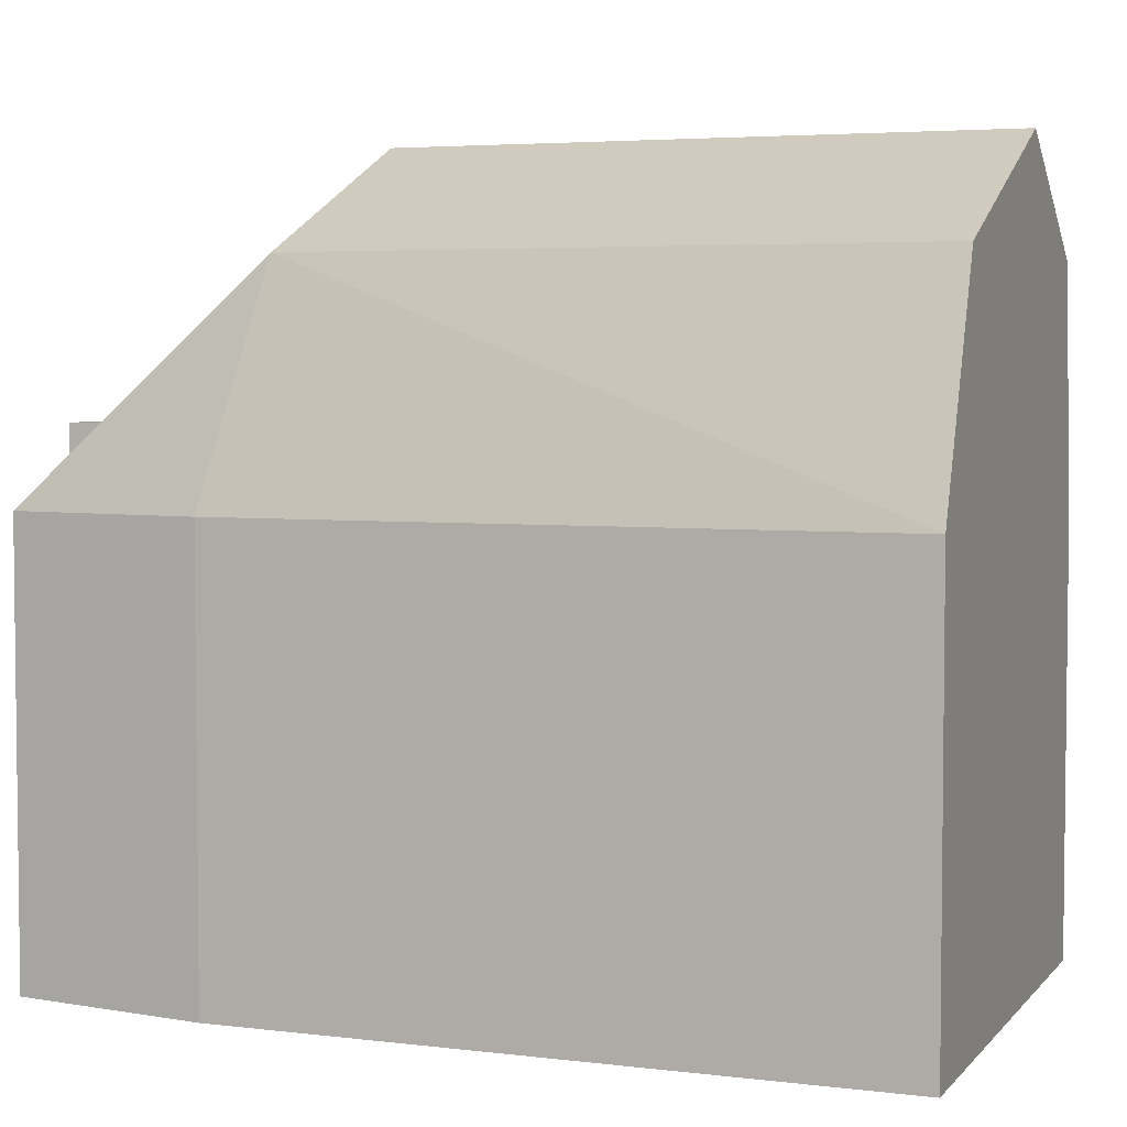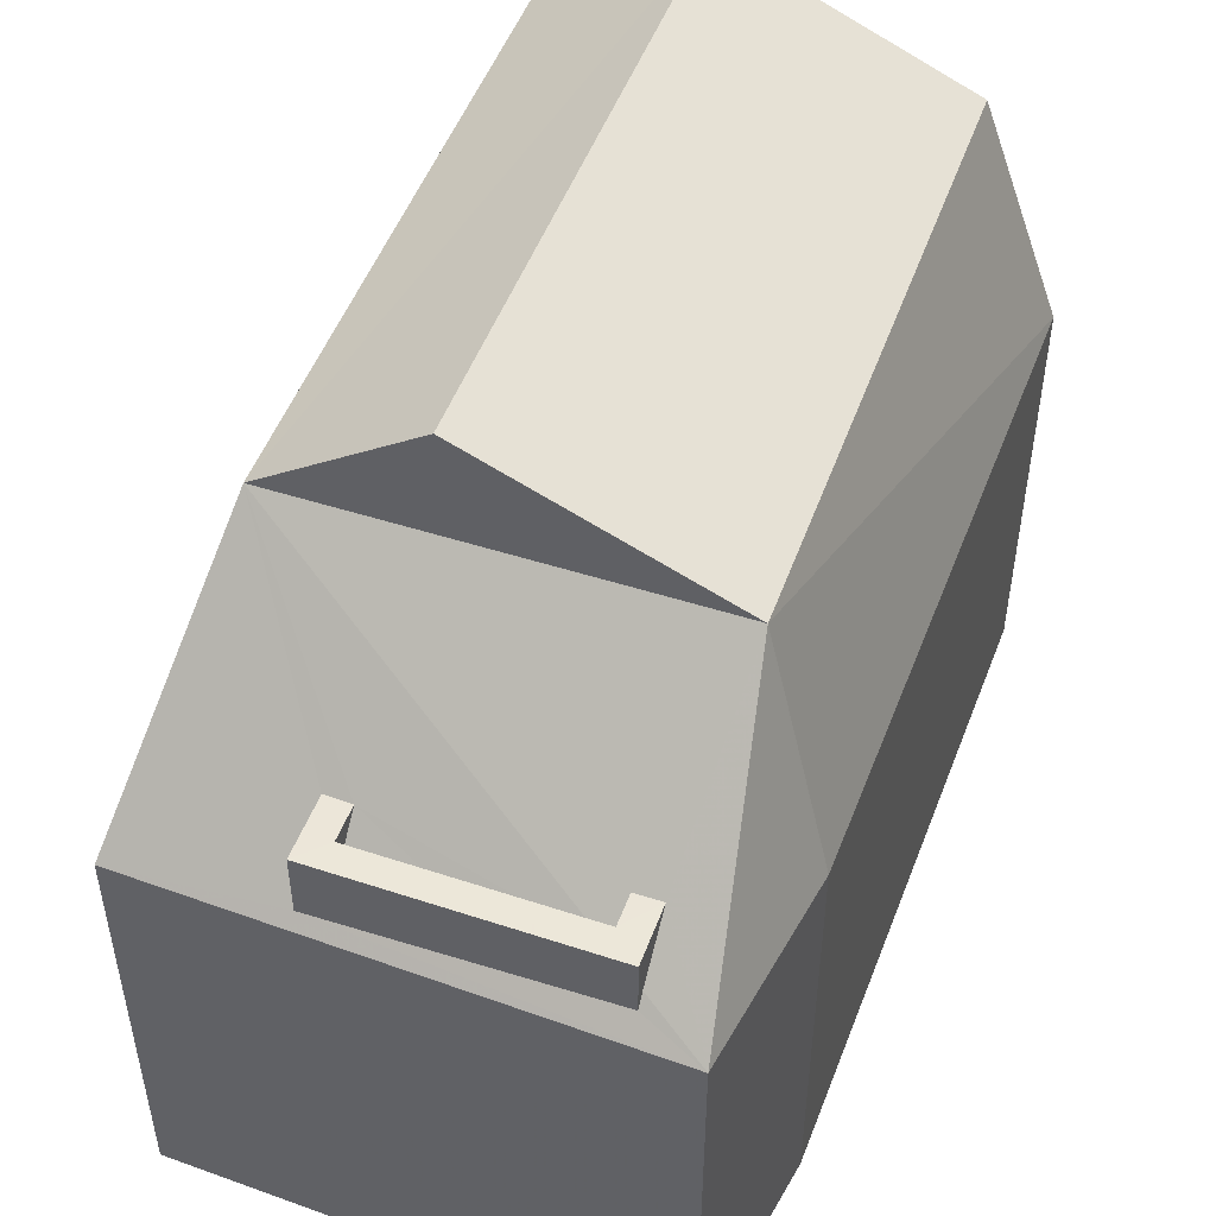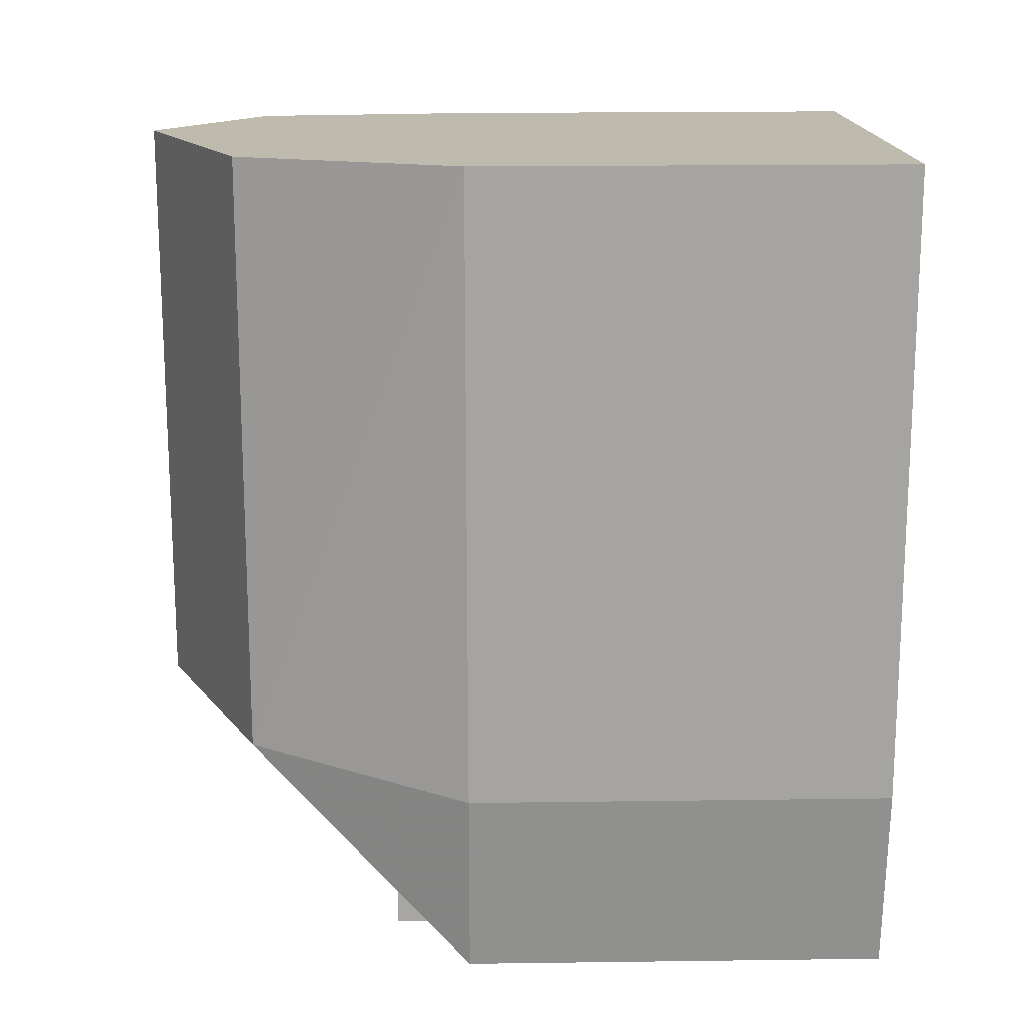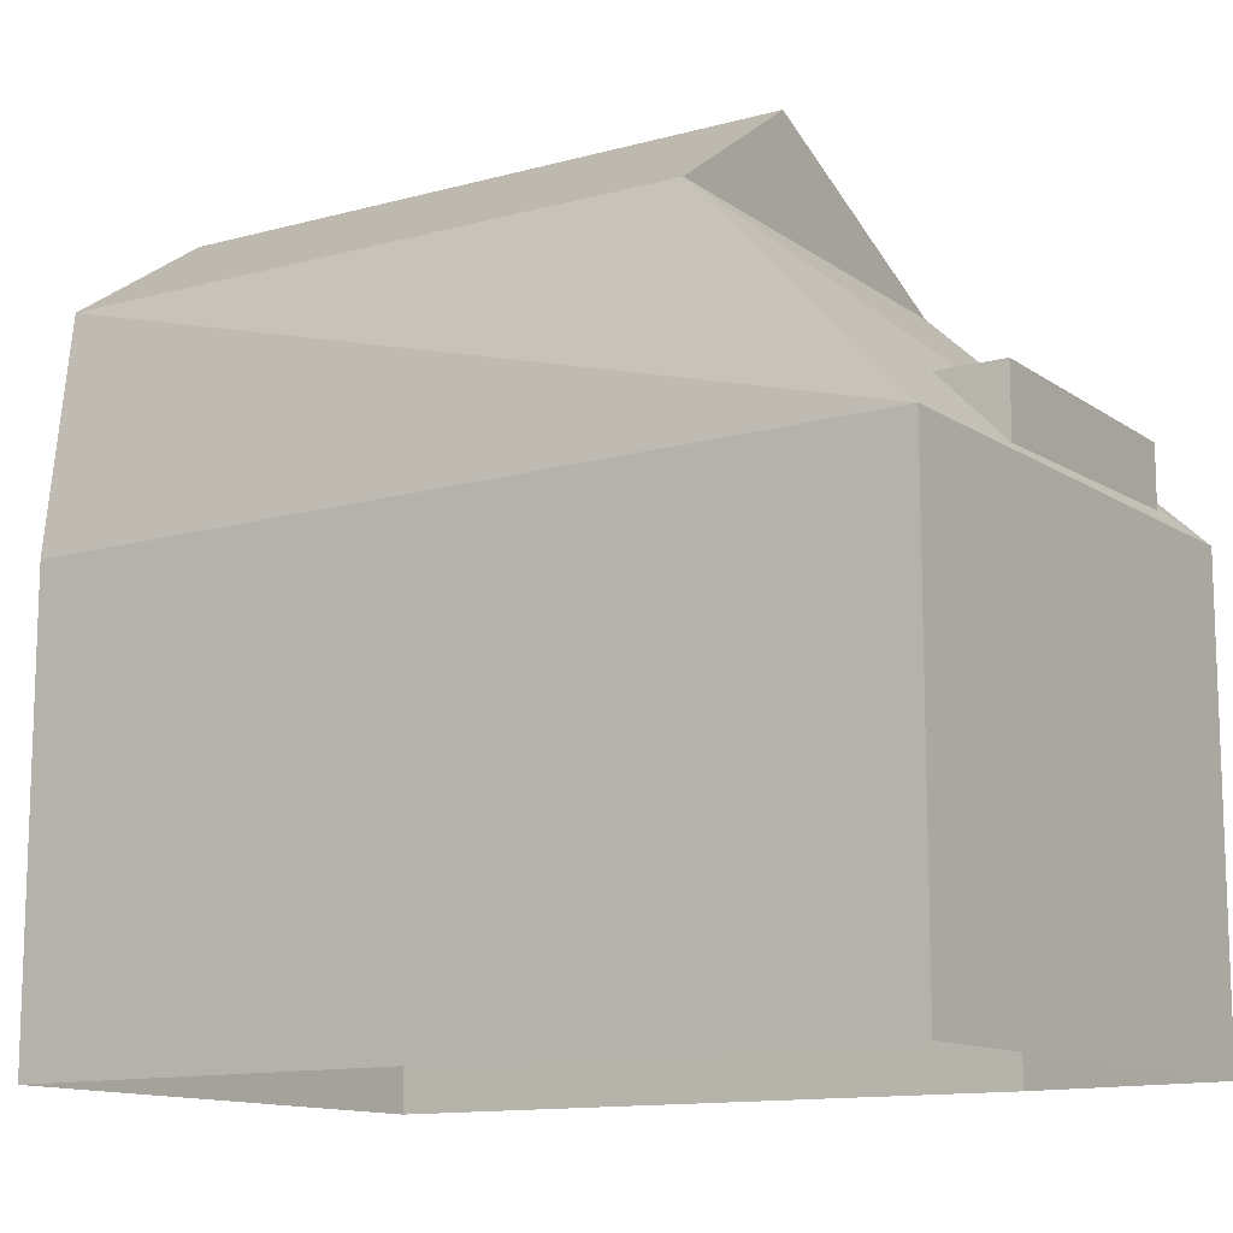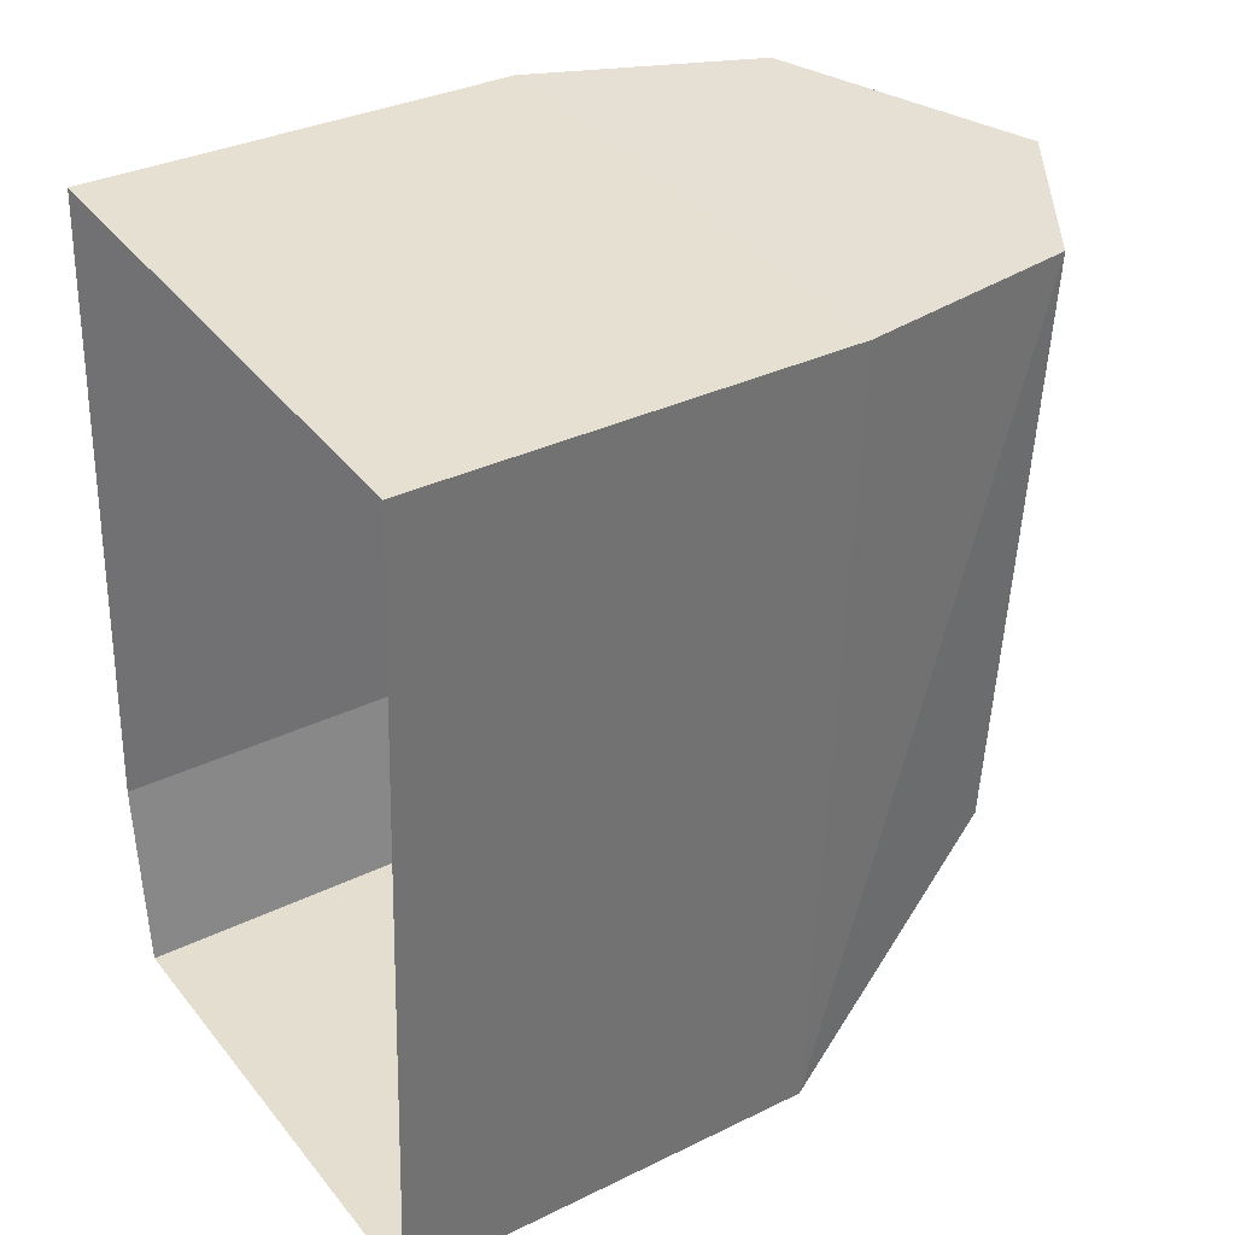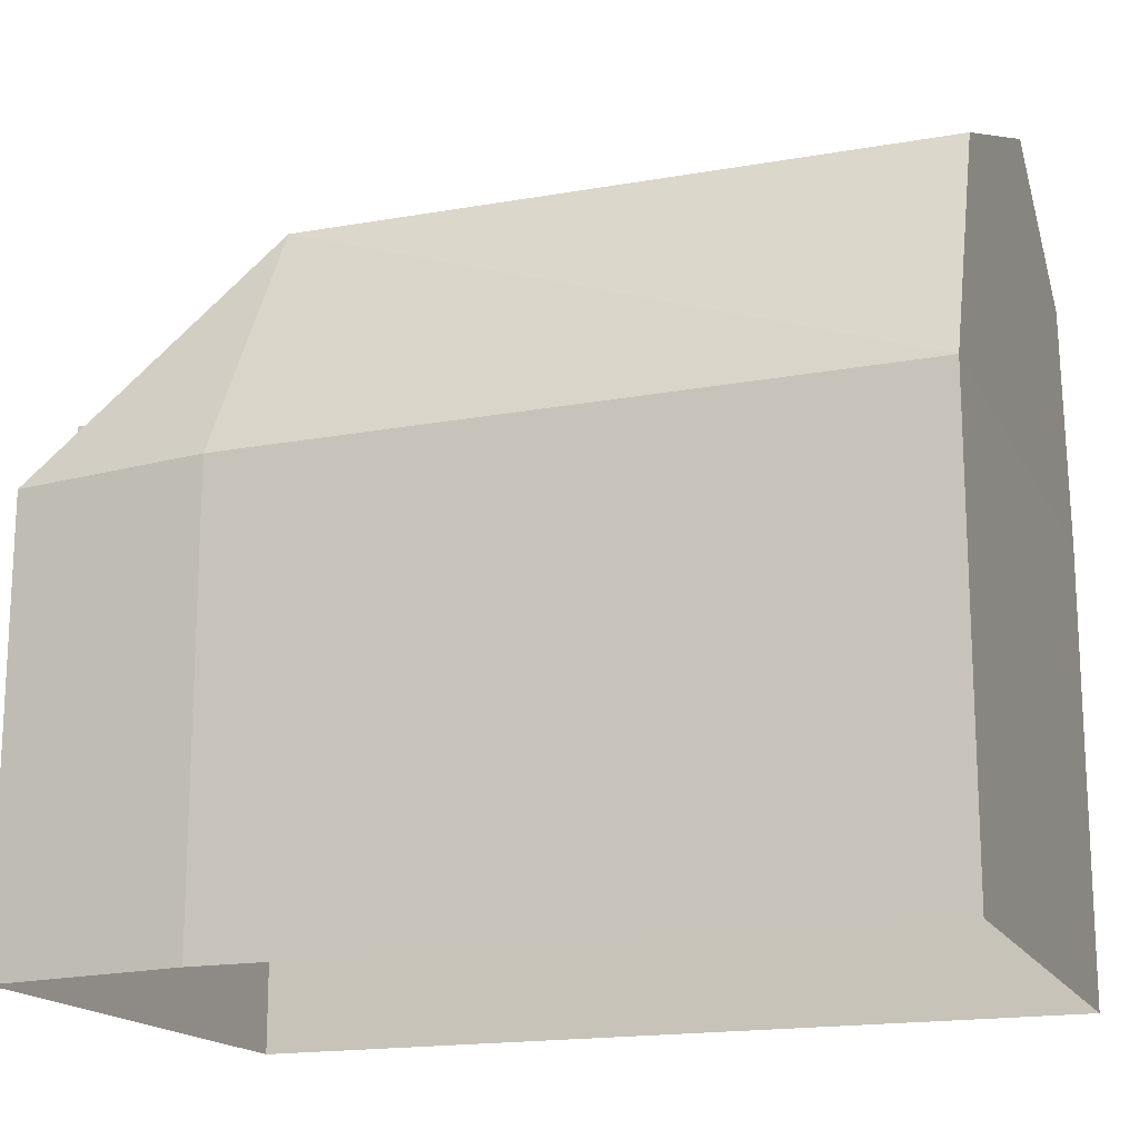
<metadata>
{"format":"obj","ext":"obj","renderer":"f3d","projection":"perspective","resolution":1024,"background":"white","views":[{"elev":4.1,"azim":115.0,"up":"+Z"},{"elev":49.6,"azim":23.9,"up":"+Z"},{"elev":19.9,"azim":88.6,"up":"+Y"},{"elev":-12.5,"azim":-53.4,"up":"+Z"},{"elev":33.5,"azim":-123.7,"up":"+Y"},{"elev":-17.0,"azim":113.8,"up":"+Z"}]}
</metadata>
<code>
v -1.266e+04 -3.811e+04 34.63
v -1.266e+04 -3.811e+04 34.63
v -1.266e+04 -3.811e+04 34.63
v -1.266e+04 -3.811e+04 35.08
v -1.266e+04 -3.811e+04 35.08
v -1.266e+04 -3.811e+04 35.08
v -1.266e+04 -3.811e+04 35.08
v -1.266e+04 -3.811e+04 35.08
v -1.266e+04 -3.811e+04 35.08
v -1.266e+04 -3.811e+04 35.08
v -1.266e+04 -3.811e+04 35.08
v -1.266e+04 -3.811e+04 34.07
v -1.266e+04 -3.811e+04 34.22
v -1.267e+04 -3.811e+04 34.07
v -1.266e+04 -3.811e+04 37.02
v -1.266e+04 -3.811e+04 34.68
v -1.266e+04 -3.811e+04 34.47
v -1.266e+04 -3.811e+04 34.33
v -1.267e+04 -3.81e+04 37.02
v -1.267e+04 -3.81e+04 34.07
v -1.266e+04 -3.811e+04 34.07
v -1.266e+04 -3.81e+04 34.07
v -1.266e+04 -3.811e+04 37.02
v -1.266e+04 -3.81e+04 37.02
v -1.266e+04 -3.811e+04 34.67
v -1.266e+04 -3.81e+04 38.44
v -1.266e+04 -3.811e+04 38.44
v -1.267e+04 -3.81e+04 28.35
v -1.267e+04 -3.811e+04 28.35
v -1.266e+04 -3.81e+04 28.35
v -1.266e+04 -3.811e+04 28.35
v -1.266e+04 -3.811e+04 28.35
f 1 2 3
f 4 5 6
f 6 5 7
f 8 9 10
f 9 5 4
f 8 10 11
f 9 8 5
f 12 13 14
f 14 6 15
f 7 16 15
f 12 17 18
f 1 16 7
f 12 18 13
f 2 1 7
f 13 6 14
f 6 7 15
f 14 19 20
f 15 19 14
f 21 22 23
f 22 24 23
f 23 12 21
f 17 12 10
f 12 23 10
f 25 11 16
f 11 15 16
f 23 15 11
f 10 23 11
f 15 26 19
f 27 26 15
f 24 27 23
f 26 27 24
f 2 5 3
f 2 7 5
f 5 8 1
f 3 5 1
f 8 25 16
f 8 16 1
f 25 8 11
f 9 18 17
f 10 9 17
f 18 9 4
f 13 18 4
f 6 13 4
f 20 28 29
f 14 20 29
f 22 30 28
f 20 22 28
f 22 31 30
f 22 21 31
f 21 32 31
f 21 12 32
f 12 14 29
f 32 12 29
f 19 24 20
f 20 24 22
f 27 15 23
f 26 24 19

</code>
